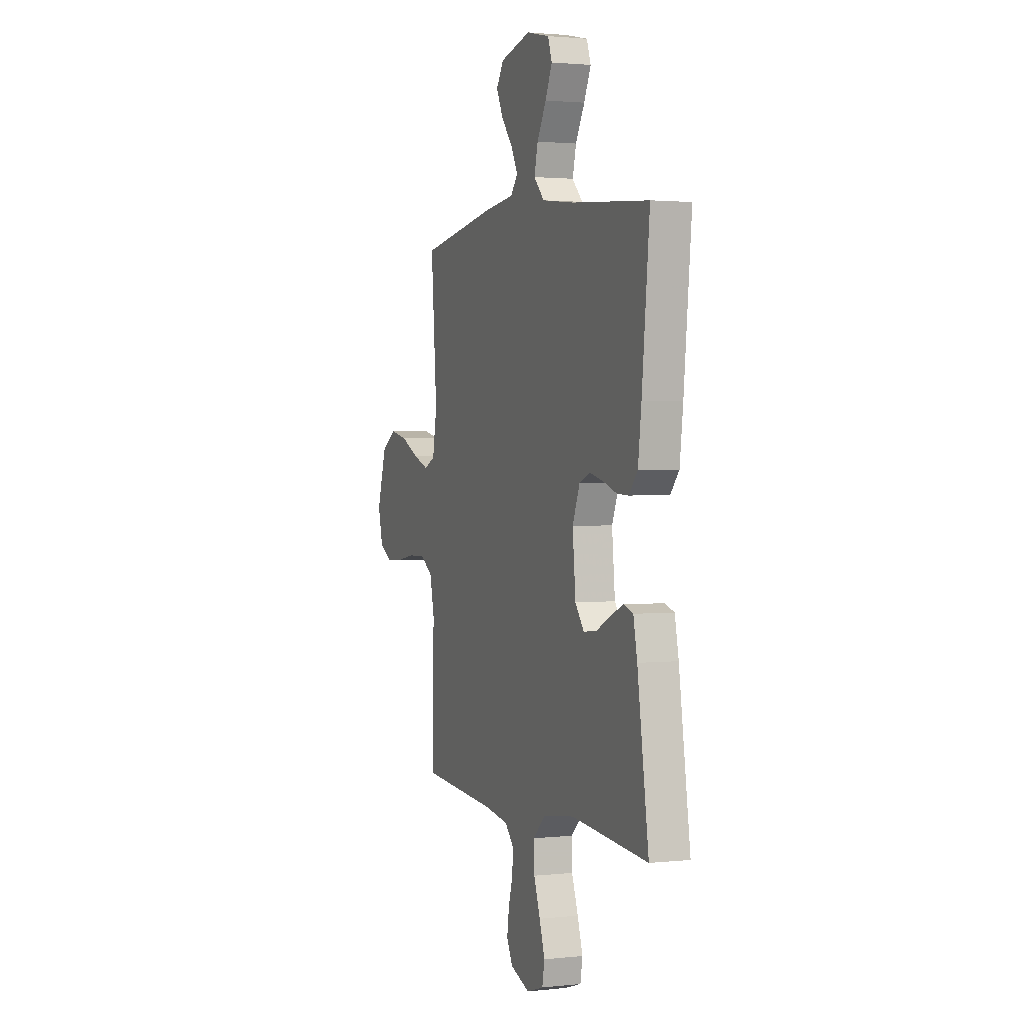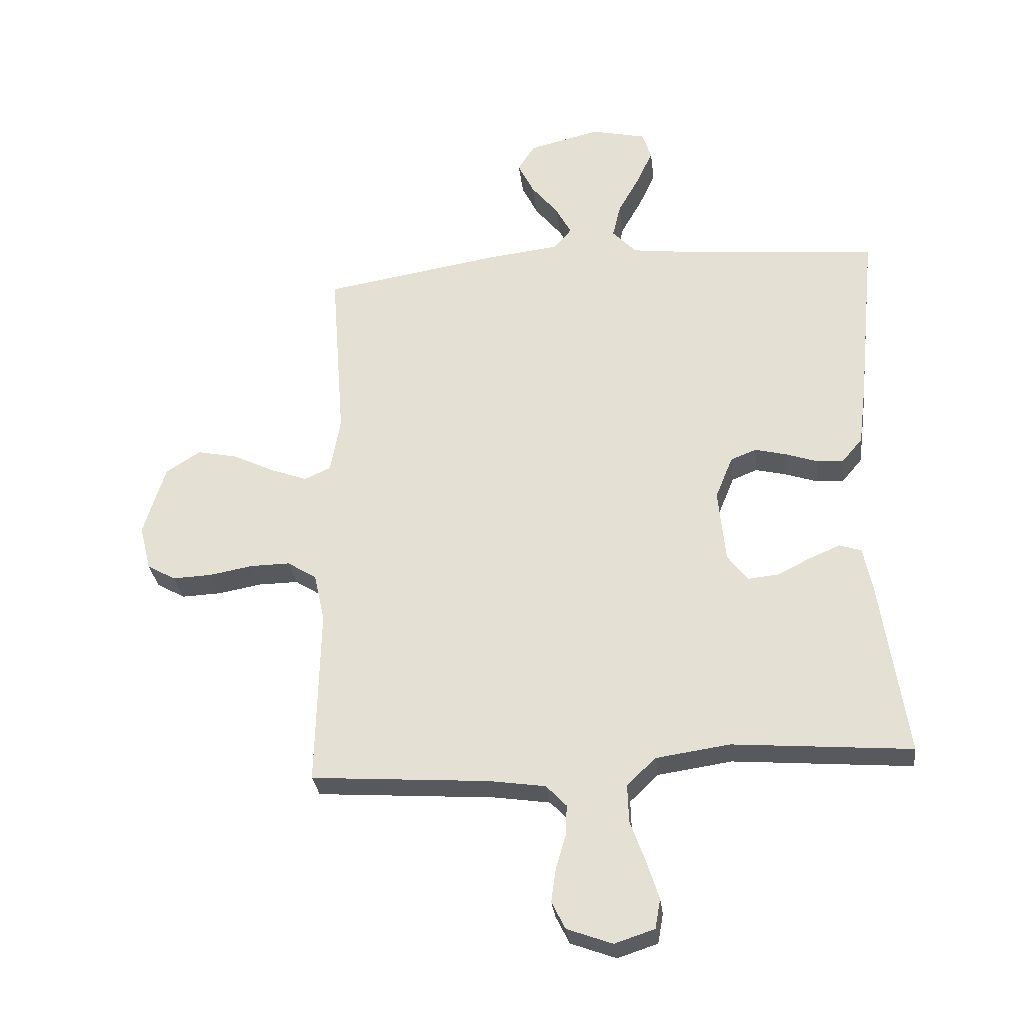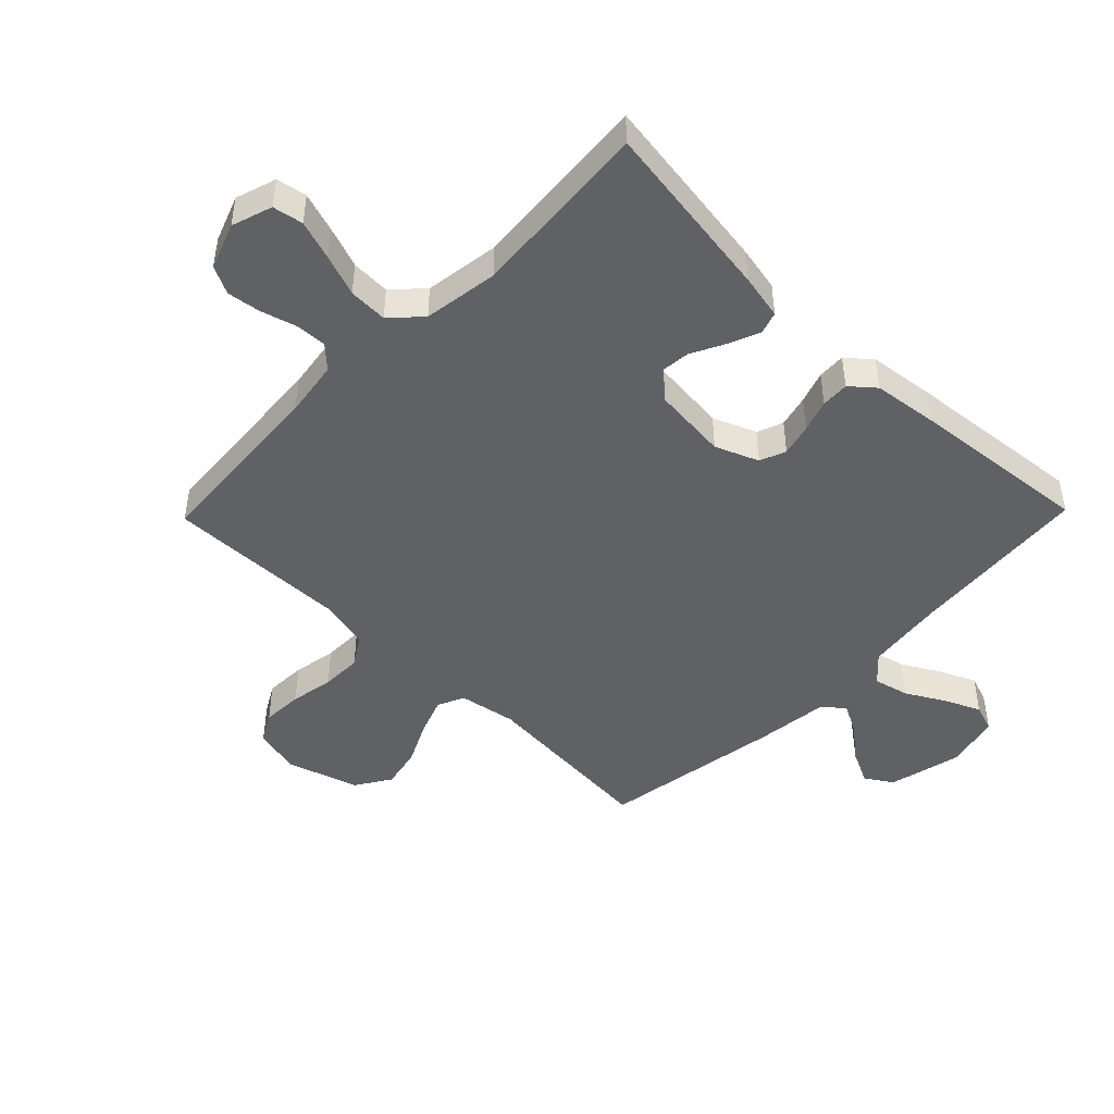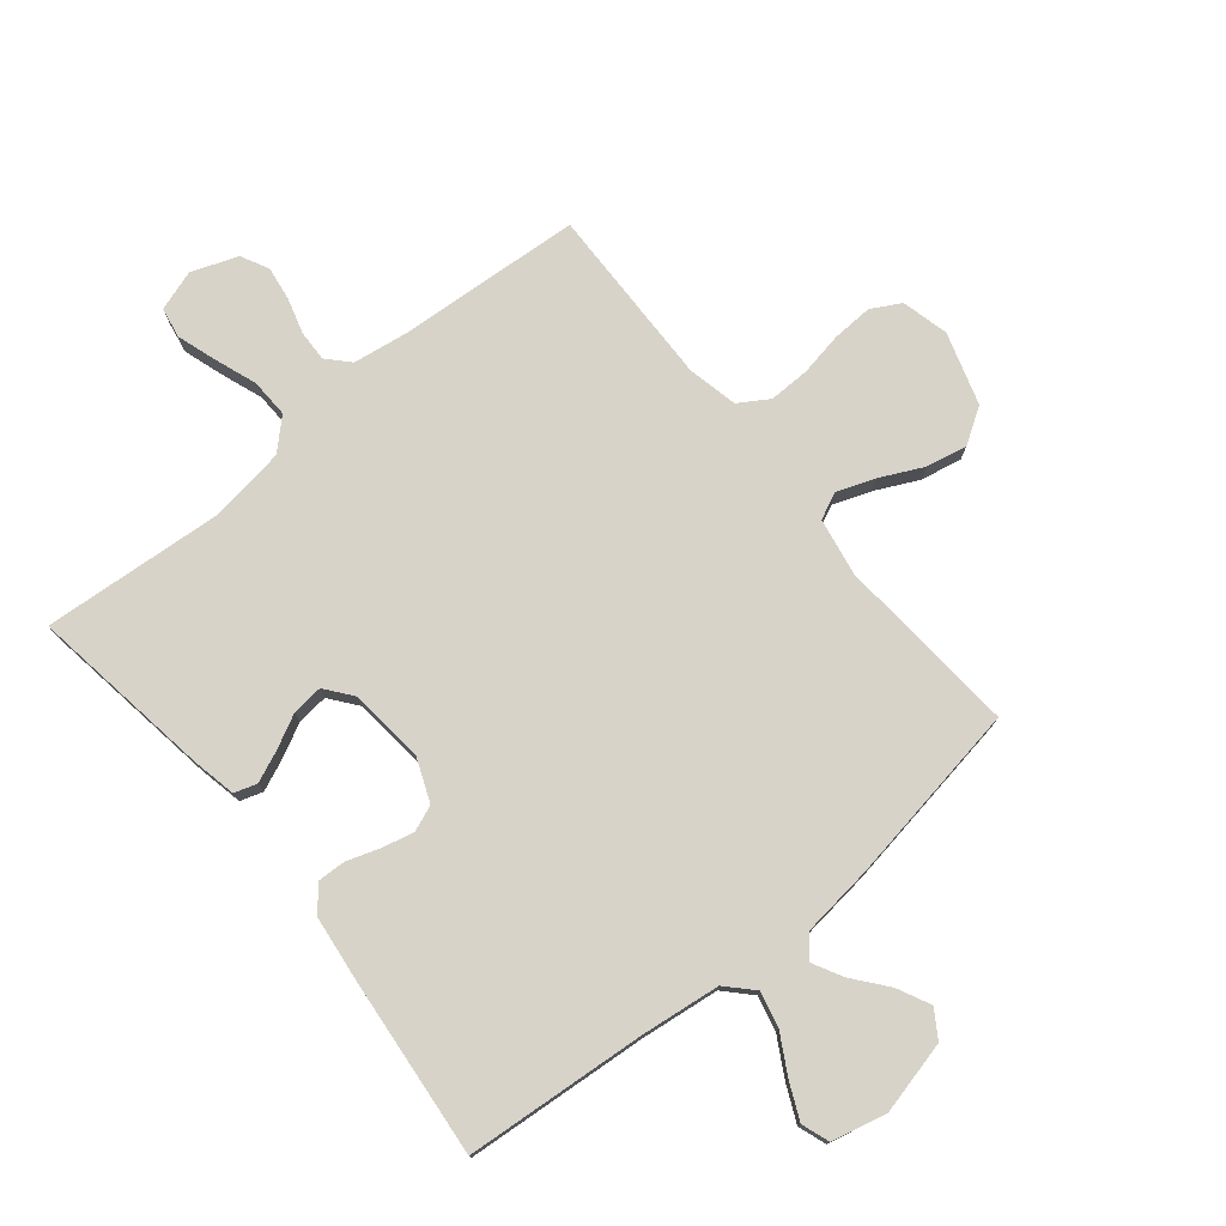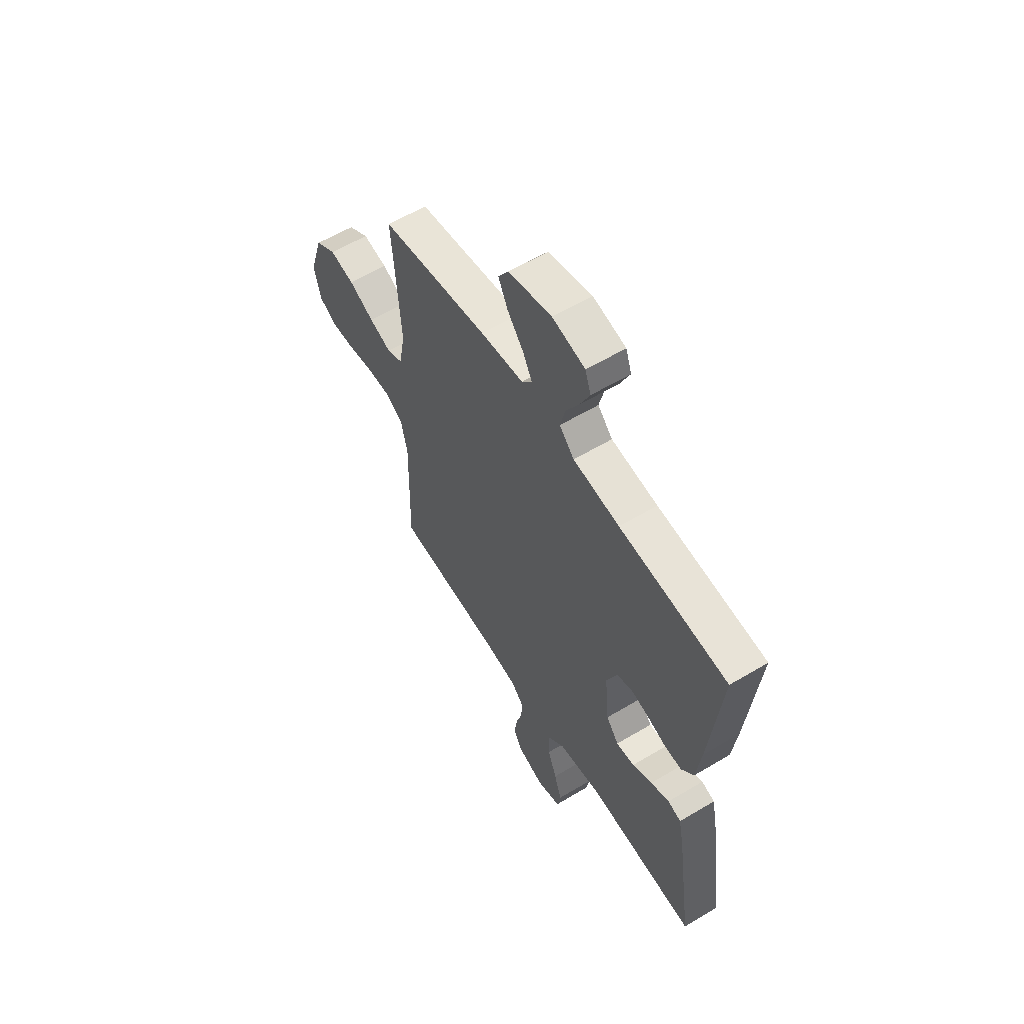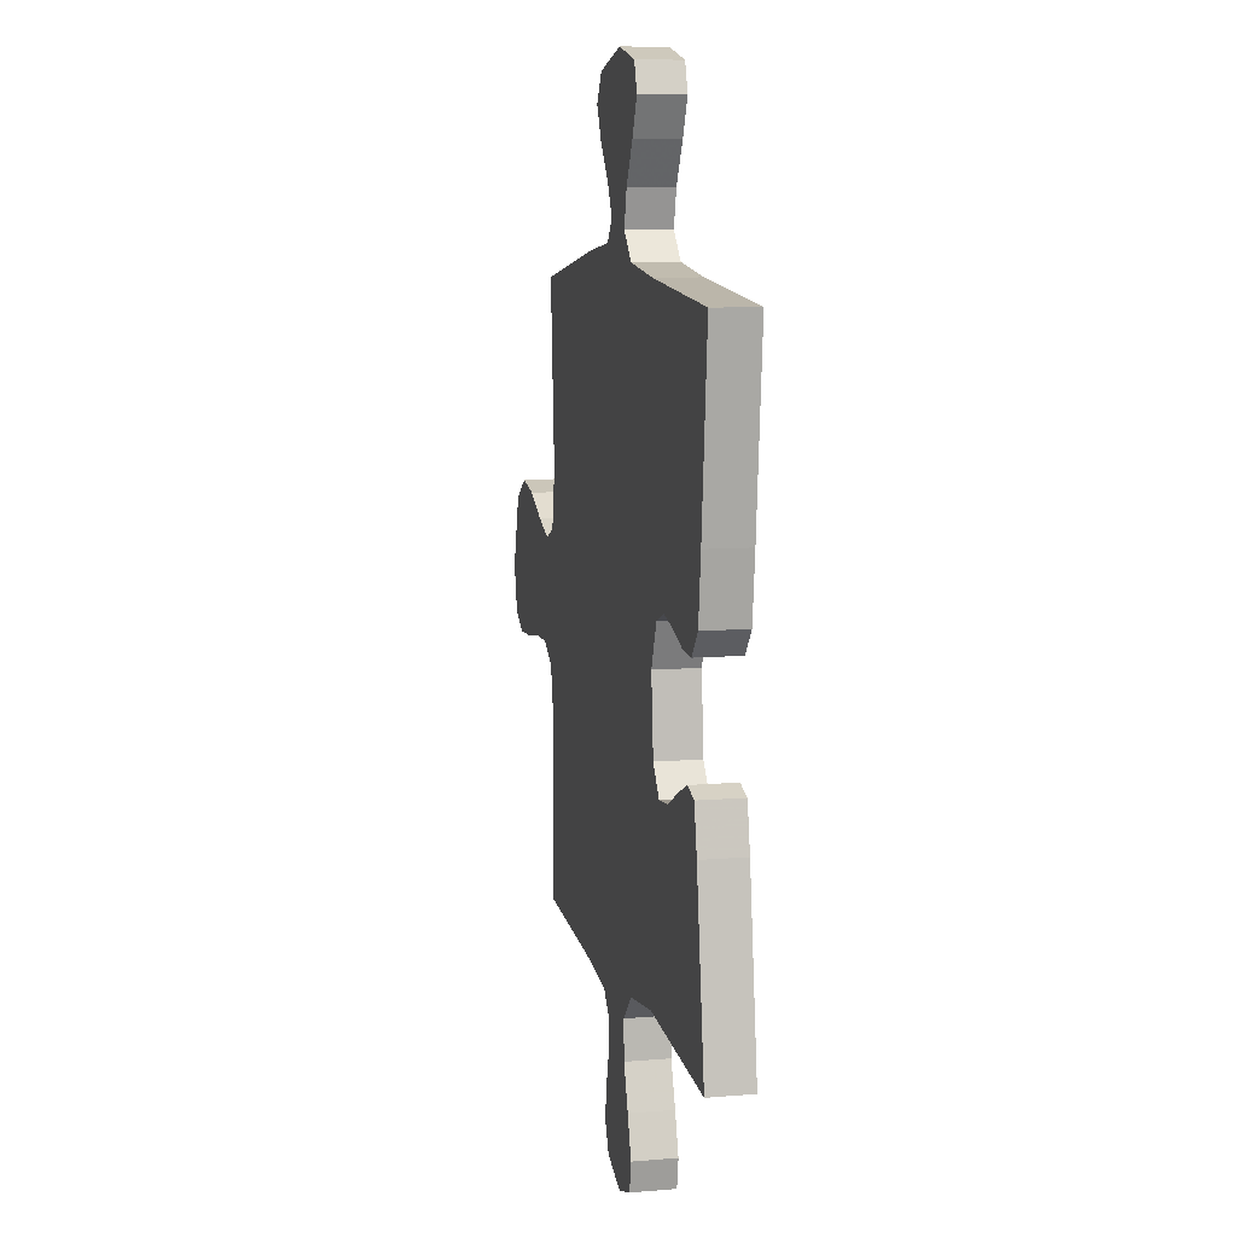
<metadata>
{"format":"obj","ext":"obj","renderer":"f3d","projection":"perspective","resolution":1024,"background":"white","views":[{"elev":1.9,"azim":-111.1,"up":"+Z"},{"elev":-29.9,"azim":-173.2,"up":"+Z"},{"elev":-46.8,"azim":-134.2,"up":"+Y"},{"elev":76.5,"azim":-39.4,"up":"+Y"},{"elev":59.3,"azim":-121.6,"up":"+Z"},{"elev":9.2,"azim":-102.4,"up":"+Z"}]}
</metadata>
<code>
v -0.5 0.07 0.5
v -0.2 0.07 0.525
v -0.071 0.07 0.541
v -0.03 0.07 0.584
v -0.044 0.07 0.642
v -0.08 0.07 0.706
v -0.107 0.07 0.765
v -0.091 0.07 0.811
v 0 0.07 0.832
v 0.12 0.07 0.803
v 0.149 0.07 0.758
v 0.122 0.07 0.703
v 0.077 0.07 0.647
v 0.051 0.07 0.598
v 0.08 0.07 0.563
v 0.2 0.07 0.549
v 0.5 0.07 0.5
v 0.477 0.07 0.2
v 0.494 0.07 0.105
v 0.538 0.07 0.085
v 0.6 0.07 0.108
v 0.67 0.07 0.142
v 0.738 0.07 0.156
v 0.796 0.07 0.119
v 0.833 0.07 0
v 0.814 0.07 -0.077
v 0.766 0.07 -0.104
v 0.699 0.07 -0.101
v 0.627 0.07 -0.088
v 0.56 0.07 -0.087
v 0.511 0.07 -0.118
v 0.493 0.07 -0.2
v 0.5 0.07 -0.5
v 0.2 0.07 -0.521
v 0.106 0.07 -0.535
v 0.072 0.07 -0.571
v 0.074 0.07 -0.622
v 0.091 0.07 -0.68
v 0.099 0.07 -0.736
v 0.076 0.07 -0.782
v 0 0.07 -0.81
v -0.067 0.07 -0.788
v -0.076 0.07 -0.738
v -0.055 0.07 -0.673
v -0.03 0.07 -0.604
v -0.028 0.07 -0.54
v -0.076 0.07 -0.494
v -0.2 0.07 -0.476
v -0.5 0.07 -0.5
v -0.456 0.07 -0.2
v -0.441 0.07 -0.126
v -0.404 0.07 -0.114
v -0.352 0.07 -0.136
v -0.297 0.07 -0.164
v -0.246 0.07 -0.169
v -0.211 0.07 -0.124
v -0.199 0.07 0
v -0.228 0.07 0.071
v -0.271 0.07 0.088
v -0.324 0.07 0.075
v -0.377 0.07 0.057
v -0.423 0.07 0.055
v -0.457 0.07 0.095
v -0.47 0.07 0.2
v -0.5 0 0.5
v -0.2 0 0.525
v -0.071 0 0.541
v -0.03 0 0.584
v -0.044 0 0.642
v -0.08 0 0.706
v -0.107 0 0.765
v -0.091 0 0.811
v 0 0 0.832
v 0.12 0 0.803
v 0.149 0 0.758
v 0.122 0 0.703
v 0.077 0 0.647
v 0.051 0 0.598
v 0.08 0 0.563
v 0.2 0 0.549
v 0.5 0 0.5
v 0.477 0 0.2
v 0.494 0 0.105
v 0.538 0 0.085
v 0.6 0 0.108
v 0.67 0 0.142
v 0.738 0 0.156
v 0.796 0 0.119
v 0.833 0 0
v 0.814 0 -0.077
v 0.766 0 -0.104
v 0.699 0 -0.101
v 0.627 0 -0.088
v 0.56 0 -0.087
v 0.511 0 -0.118
v 0.493 0 -0.2
v 0.5 0 -0.5
v 0.2 0 -0.521
v 0.106 0 -0.535
v 0.072 0 -0.571
v 0.074 0 -0.622
v 0.091 0 -0.68
v 0.099 0 -0.736
v 0.076 0 -0.782
v 0 0 -0.81
v -0.067 0 -0.788
v -0.076 0 -0.738
v -0.055 0 -0.673
v -0.03 0 -0.604
v -0.028 0 -0.54
v -0.076 0 -0.494
v -0.2 0 -0.476
v -0.5 0 -0.5
v -0.456 0 -0.2
v -0.441 0 -0.126
v -0.404 0 -0.114
v -0.352 0 -0.136
v -0.297 0 -0.164
v -0.246 0 -0.169
v -0.211 0 -0.124
v -0.199 0 0
v -0.228 0 0.071
v -0.271 0 0.088
v -0.324 0 0.075
v -0.377 0 0.057
v -0.423 0 0.055
v -0.457 0 0.095
v -0.47 0 0.2
f 64 1 2
f 63 64 2
f 62 63 2
f 61 62 2
f 60 61 2
f 59 60 2 3
f 58 59 3 4
f 57 58 4
f 56 57 4
f 52 53 54
f 51 52 54
f 50 51 54
f 49 50 54
f 48 49 54
f 47 48 54 55
f 46 47 55 56
f 43 44 45
f 42 43 45
f 41 42 45
f 40 41 45
f 39 40 45
f 38 39 45
f 37 38 45
f 36 37 45 46
f 46 56 4
f 36 46 4
f 35 36 4
f 32 33 34
f 34 35 4
f 32 34 4
f 31 32 4
f 27 28 29
f 26 27 29
f 25 26 29
f 24 25 29
f 23 24 29
f 22 23 29
f 21 22 29
f 20 21 29 30
f 19 20 30 31
f 15 16 17 18
f 31 4 5
f 19 31 5
f 18 19 5
f 15 18 5
f 11 12 13
f 10 11 13
f 9 10 13
f 8 9 13
f 7 8 13
f 6 7 13
f 5 6 13
f 5 13 14
f 5 14 15
f 66 65 128
f 66 128 127
f 66 127 126
f 66 126 125
f 66 125 124
f 67 66 124 123
f 68 67 123 122
f 68 122 121
f 68 121 120
f 118 117 116
f 118 116 115
f 118 115 114
f 118 114 113
f 118 113 112
f 119 118 112 111
f 120 119 111 110
f 109 108 107
f 109 107 106
f 109 106 105
f 109 105 104
f 109 104 103
f 109 103 102
f 109 102 101
f 110 109 101 100
f 68 120 110
f 68 110 100
f 68 100 99
f 98 97 96
f 68 99 98
f 68 98 96
f 68 96 95
f 93 92 91
f 93 91 90
f 93 90 89
f 93 89 88
f 93 88 87
f 93 87 86
f 93 86 85
f 94 93 85 84
f 95 94 84 83
f 82 81 80 79
f 69 68 95
f 69 95 83
f 69 83 82
f 69 82 79
f 77 76 75
f 77 75 74
f 77 74 73
f 77 73 72
f 77 72 71
f 77 71 70
f 77 70 69
f 78 77 69
f 79 78 69
f 1 65 66 2
f 2 66 67 3
f 3 67 68 4
f 4 68 69 5
f 5 69 70 6
f 6 70 71 7
f 7 71 72 8
f 8 72 73 9
f 9 73 74 10
f 10 74 75 11
f 11 75 76 12
f 12 76 77 13
f 13 77 78 14
f 14 78 79 15
f 15 79 80 16
f 16 80 81 17
f 17 81 82 18
f 18 82 83 19
f 19 83 84 20
f 20 84 85 21
f 21 85 86 22
f 22 86 87 23
f 23 87 88 24
f 24 88 89 25
f 25 89 90 26
f 26 90 91 27
f 27 91 92 28
f 28 92 93 29
f 29 93 94 30
f 30 94 95 31
f 31 95 96 32
f 32 96 97 33
f 33 97 98 34
f 34 98 99 35
f 35 99 100 36
f 36 100 101 37
f 37 101 102 38
f 38 102 103 39
f 39 103 104 40
f 40 104 105 41
f 41 105 106 42
f 42 106 107 43
f 43 107 108 44
f 44 108 109 45
f 45 109 110 46
f 46 110 111 47
f 47 111 112 48
f 48 112 113 49
f 49 113 114 50
f 50 114 115 51
f 51 115 116 52
f 52 116 117 53
f 53 117 118 54
f 54 118 119 55
f 55 119 120 56
f 56 120 121 57
f 57 121 122 58
f 58 122 123 59
f 59 123 124 60
f 60 124 125 61
f 61 125 126 62
f 62 126 127 63
f 63 127 128 64
f 64 128 65 1

</code>
